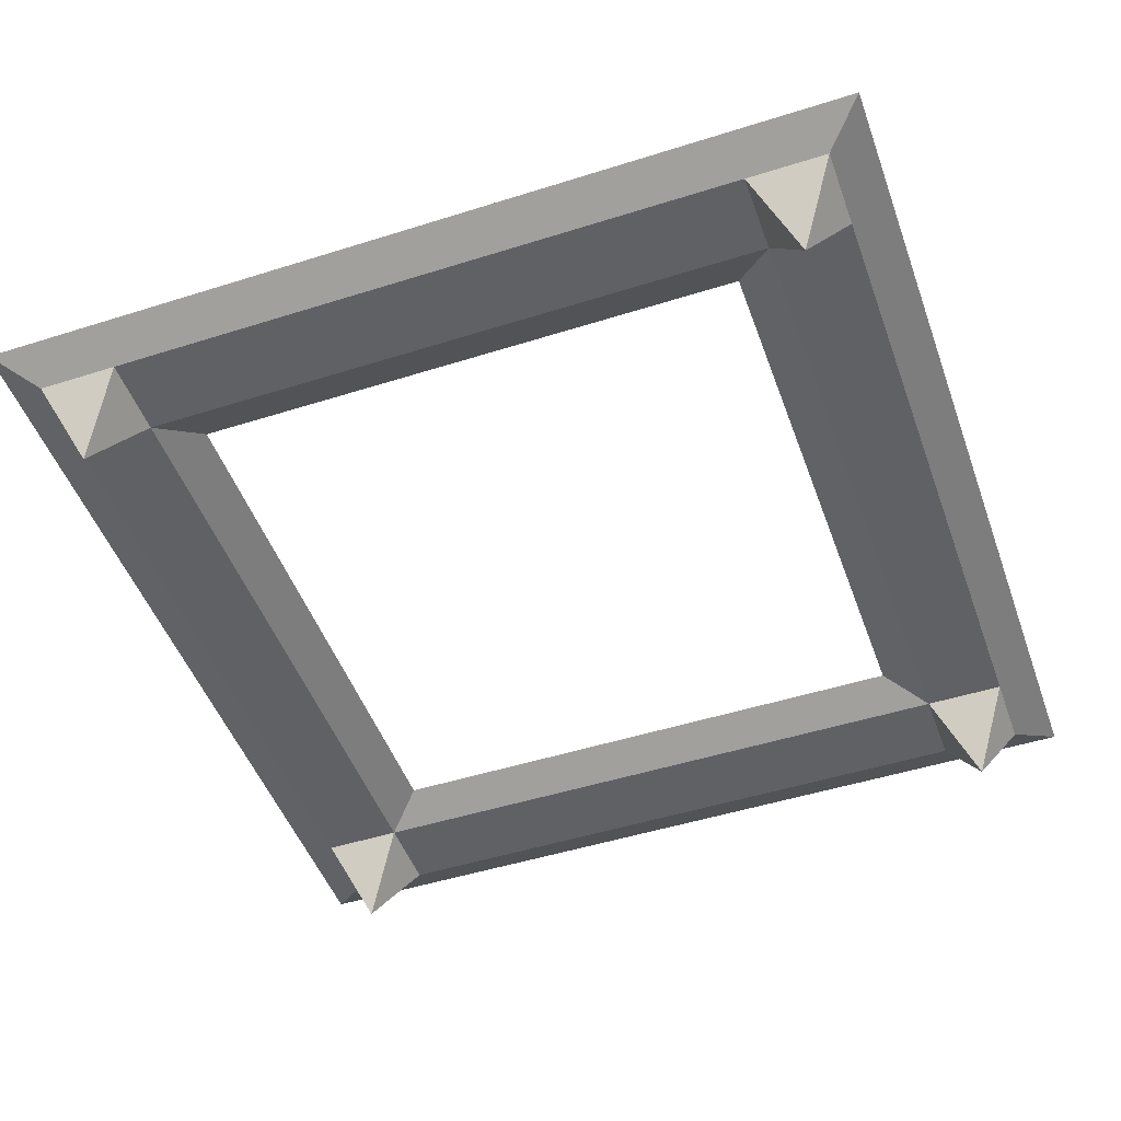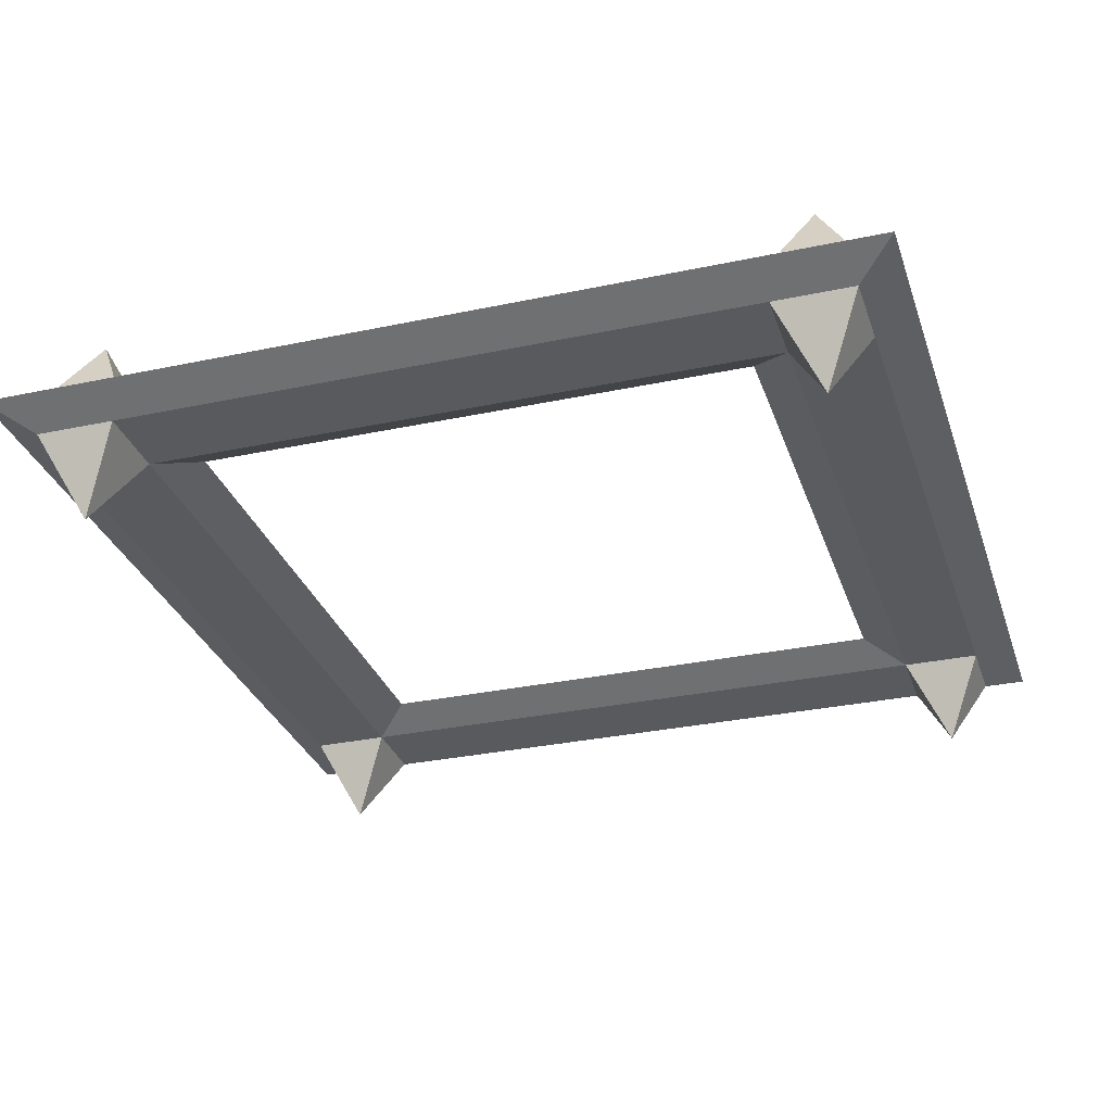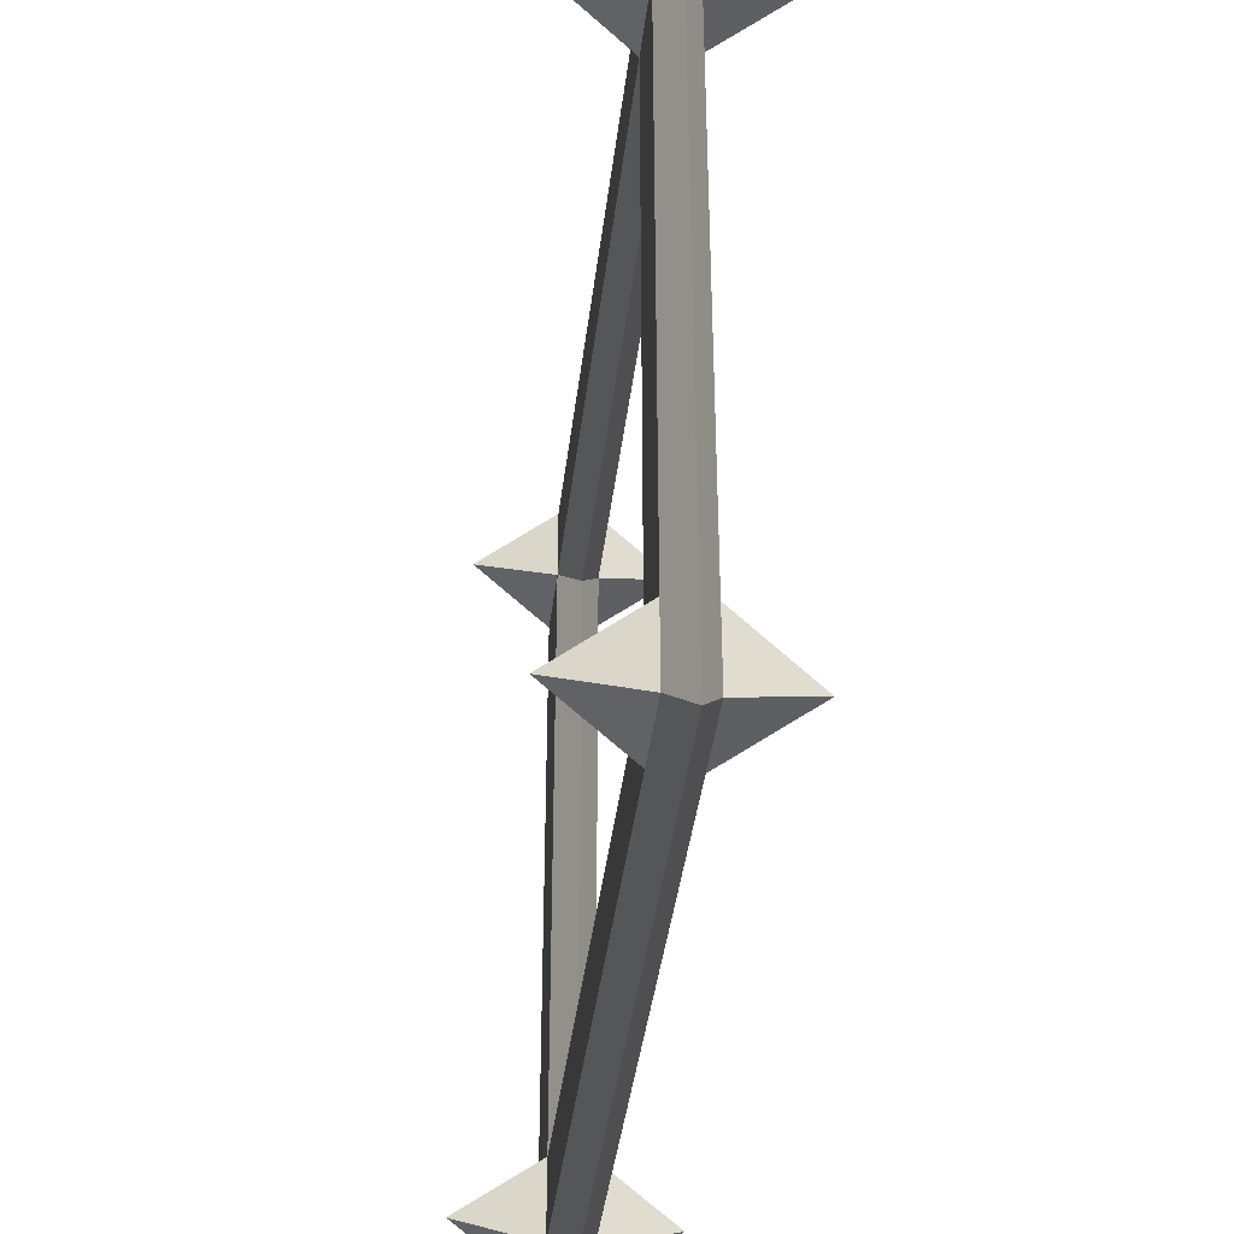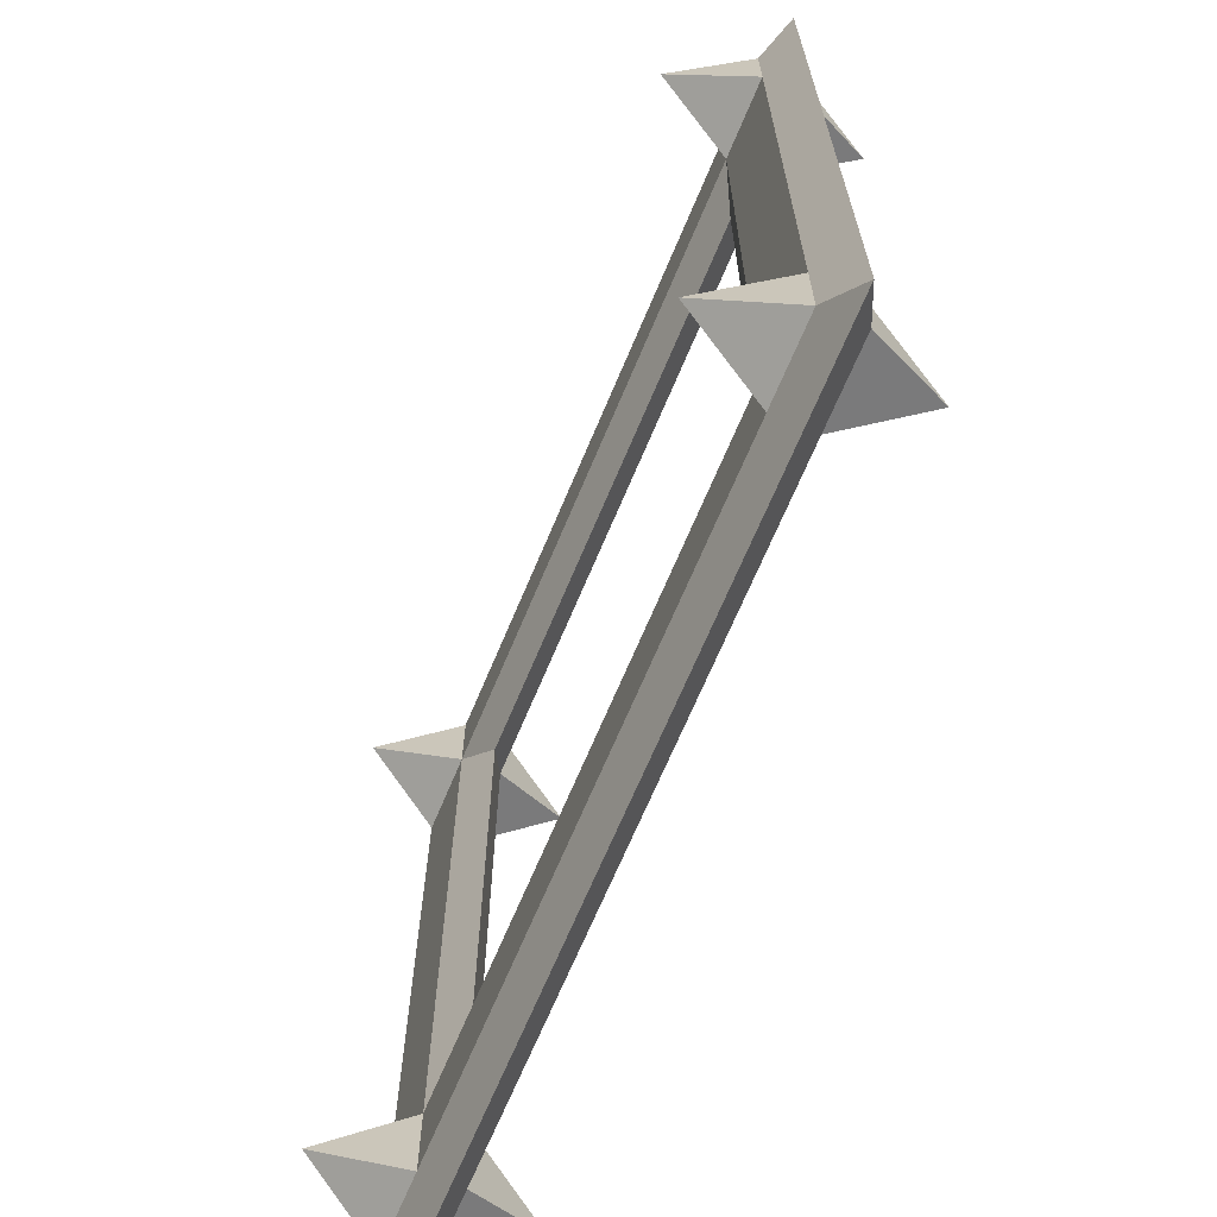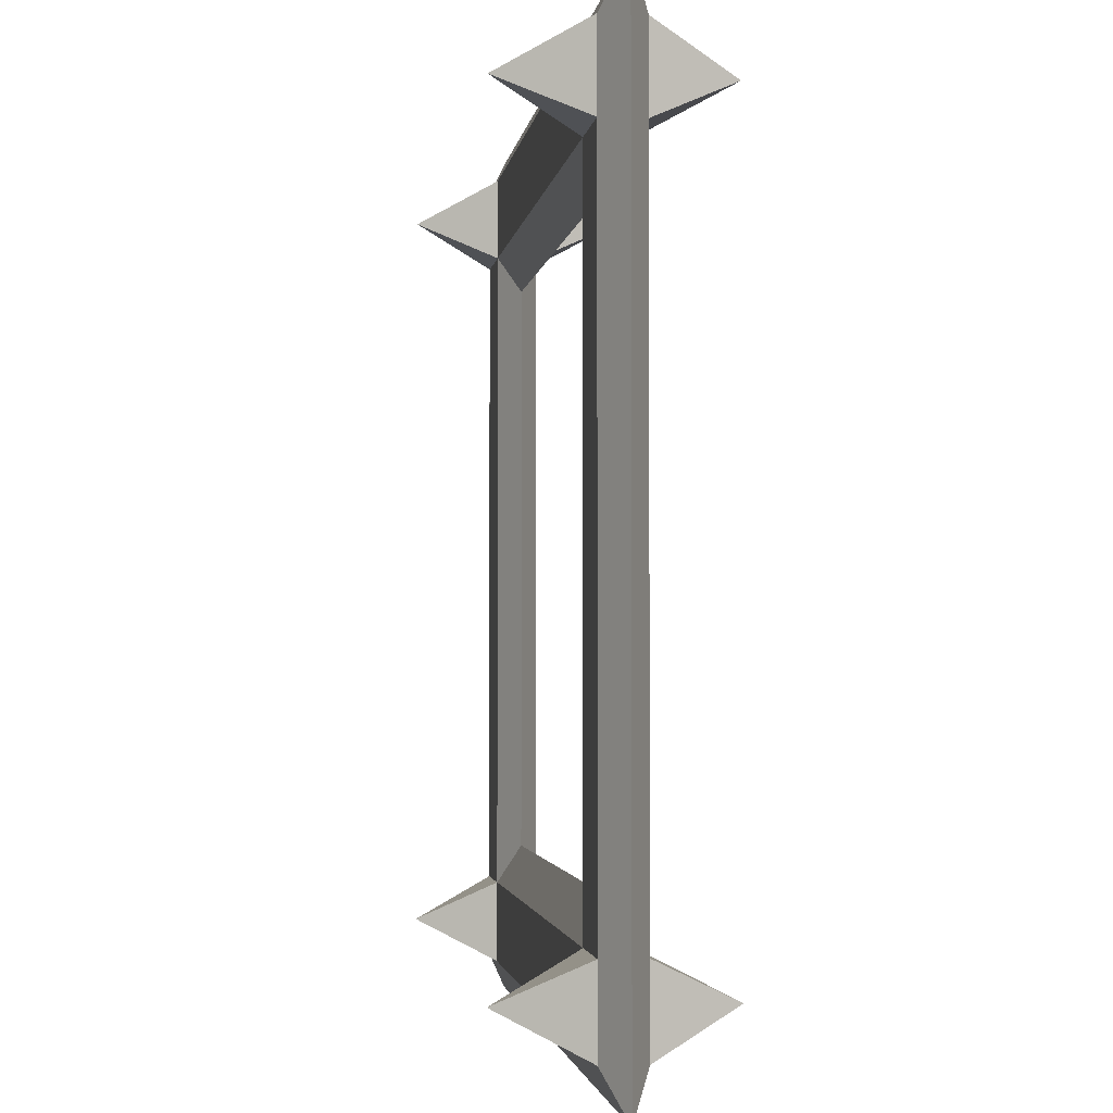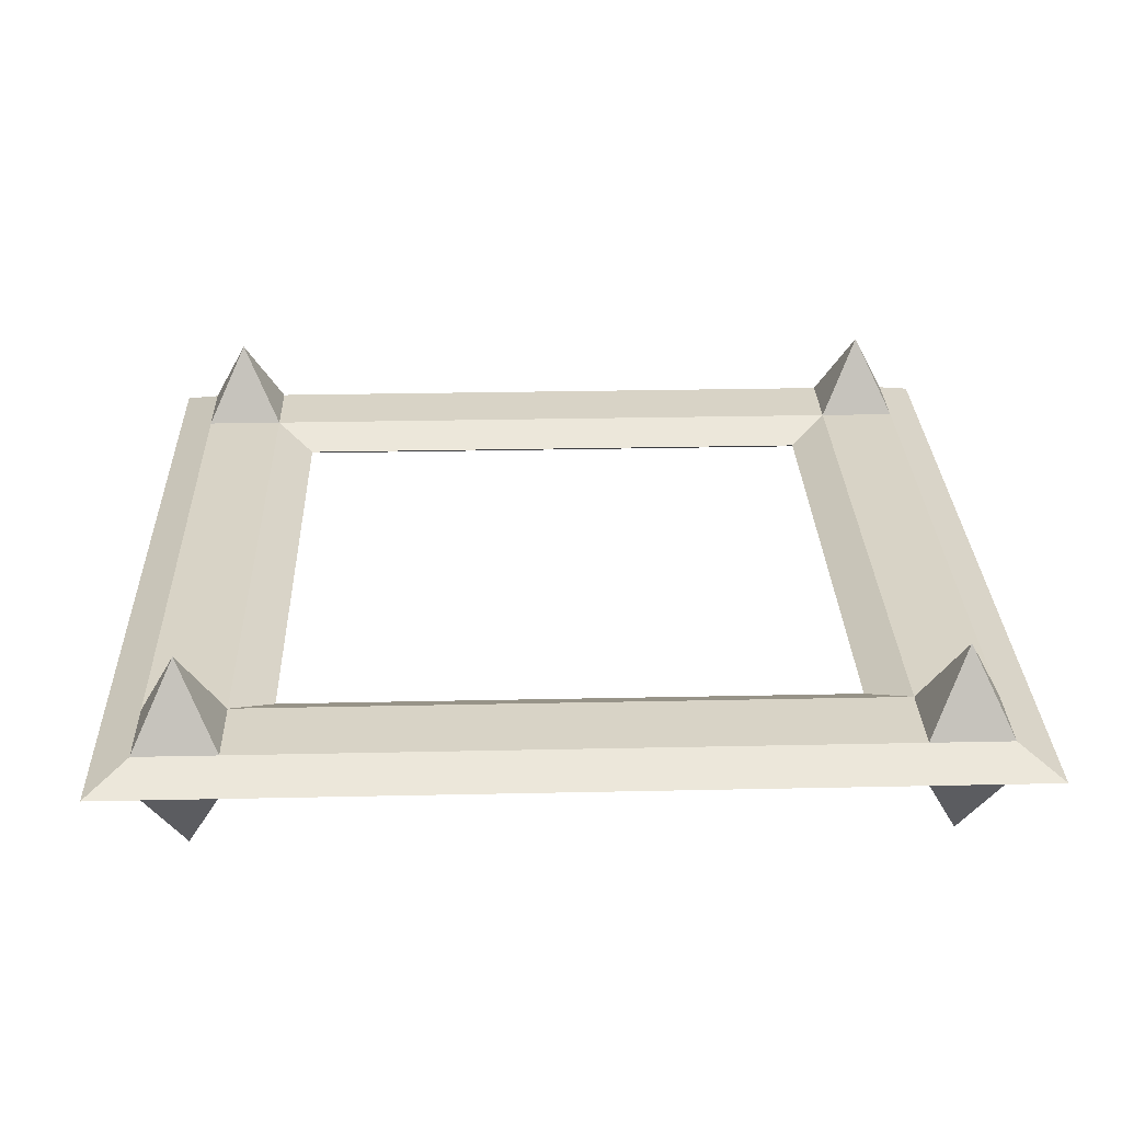
<metadata>
{"format":"obj","ext":"obj","renderer":"f3d","projection":"perspective","resolution":1024,"background":"white","views":[{"elev":-48.4,"azim":109.5,"up":"+Y"},{"elev":-30.5,"azim":107.1,"up":"+Y"},{"elev":-40.2,"azim":-96.8,"up":"+Z"},{"elev":-67.9,"azim":67.3,"up":"+Z"},{"elev":-2.3,"azim":82.7,"up":"+Z"},{"elev":27.9,"azim":88.1,"up":"+Y"}]}
</metadata>
<code>
o Plane.001
v 0.8125 0.3281 0.1875
v 0.2812 0.3125 0.2812
v 0.7188 0.3125 0.2812
v 0.25 0.3281 0.25
v 0.75 0.3281 0.25
v 0.8438 0.3125 0.1562
v 0.8125 0.2969 0.1875
v 0.75 0.2969 0.25
v 0.1875 0.3281 0.1875
v 0.8125 0.3281 0.8125
v 0.1875 0.3281 0.8125
v 0.7188 0.3125 0.7188
v 0.2812 0.3125 0.7188
v 0.75 0.3281 0.75
v 0.25 0.3281 0.75
v 0.1562 0.3125 0.1562
v 0.1562 0.3125 0.8438
v 0.8438 0.3125 0.8438
v 0.1875 0.2969 0.1875
v 0.8125 0.2969 0.8125
v 0.1875 0.2969 0.8125
v 0.75 0.2969 0.75
v 0.25 0.2969 0.25
v 0.25 0.2969 0.75
v 0.75 0.3281 0.8125
v 0.8125 0.3281 0.8125
v 0.75 0.3281 0.75
v 0.8125 0.3281 0.75
v 0.8125 0.2969 0.75
v 0.75 0.2969 0.75
v 0.8125 0.2969 0.8125
v 0.75 0.2969 0.8125
v 0.7812 0.3906 0.7812
v 0.7812 0.2344 0.7812
v 0.8125 0.3281 0.25
v 0.8125 0.3281 0.1875
v 0.75 0.3281 0.25
v 0.75 0.3281 0.1875
v 0.75 0.2969 0.1875
v 0.75 0.2969 0.25
v 0.8125 0.2969 0.1875
v 0.8125 0.2969 0.25
v 0.7812 0.3906 0.2188
v 0.7812 0.2344 0.2188
v 0.25 0.3281 0.1875
v 0.1875 0.3281 0.1875
v 0.25 0.3281 0.25
v 0.1875 0.3281 0.25
v 0.1875 0.2969 0.25
v 0.25 0.2969 0.25
v 0.1875 0.2969 0.1875
v 0.25 0.2969 0.1875
v 0.2188 0.3906 0.2188
v 0.2188 0.2344 0.2188
v 0.1875 0.3281 0.75
v 0.1875 0.3281 0.8125
v 0.25 0.3281 0.75
v 0.25 0.3281 0.8125
v 0.25 0.2969 0.8125
v 0.25 0.2969 0.75
v 0.1875 0.2969 0.8125
v 0.1875 0.2969 0.75
v 0.2188 0.3906 0.7812
v 0.2188 0.2344 0.7812
f 5 14 10 1
f 4 5 1 9
f 3 12 14 5
f 2 3 5 4
f 1 10 18 6
f 9 1 6 16
f 8 7 20 22
f 23 19 7 8
f 16 6 7 19
f 6 18 20 7
f 3 8 22 12
f 2 23 8 3
f 15 4 9 11
f 14 15 11 10
f 13 2 4 15
f 12 13 15 14
f 11 9 16 17
f 10 11 17 18
f 24 21 19 23
f 22 20 21 24
f 18 17 21 20
f 17 16 19 21
f 13 24 23 2
f 12 22 24 13
f 30 29 34
f 32 31 29 30
f 28 33 26
f 27 33 28
f 26 33 25
f 32 30 34
f 31 32 34
f 29 31 34
f 25 33 27
f 40 39 44
f 42 41 39 40
f 38 43 36
f 37 43 38
f 36 43 35
f 42 40 44
f 41 42 44
f 39 41 44
f 35 43 37
f 50 49 54
f 52 51 49 50
f 48 53 46
f 47 53 48
f 46 53 45
f 52 50 54
f 51 52 54
f 49 51 54
f 45 53 47
f 60 59 64
f 62 61 59 60
f 58 63 56
f 57 63 58
f 56 63 55
f 62 60 64
f 61 62 64
f 59 61 64
f 55 63 57

</code>
